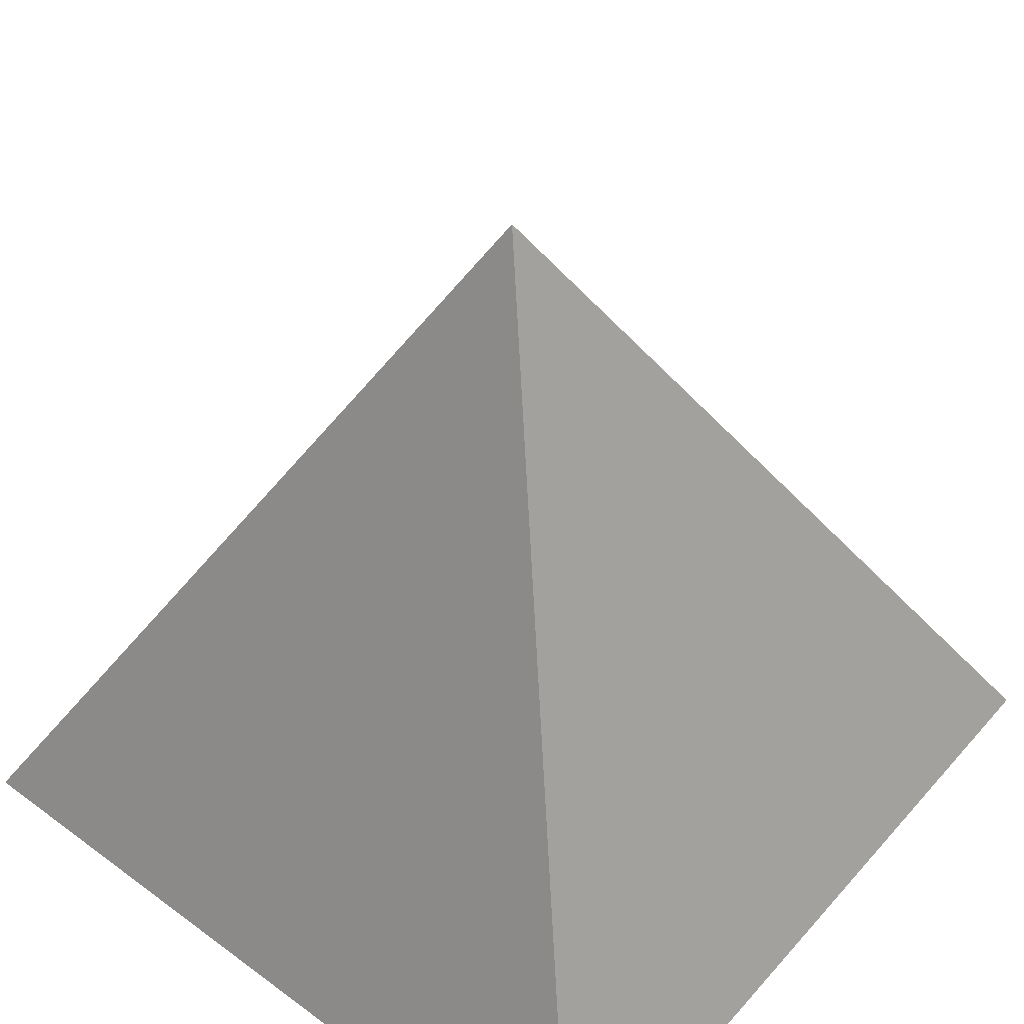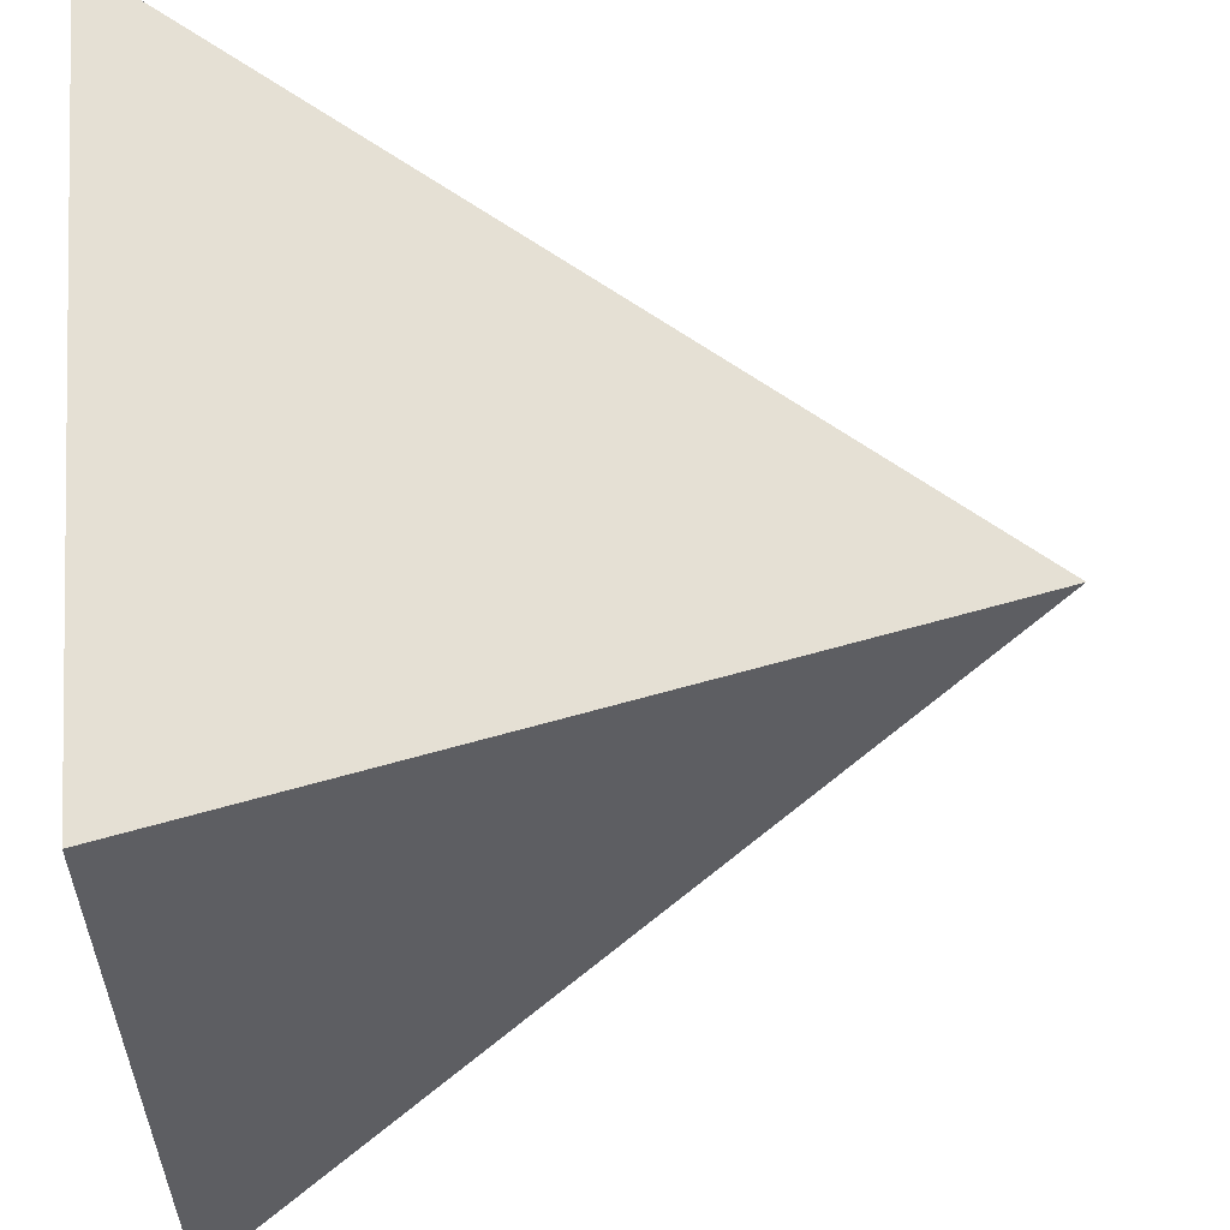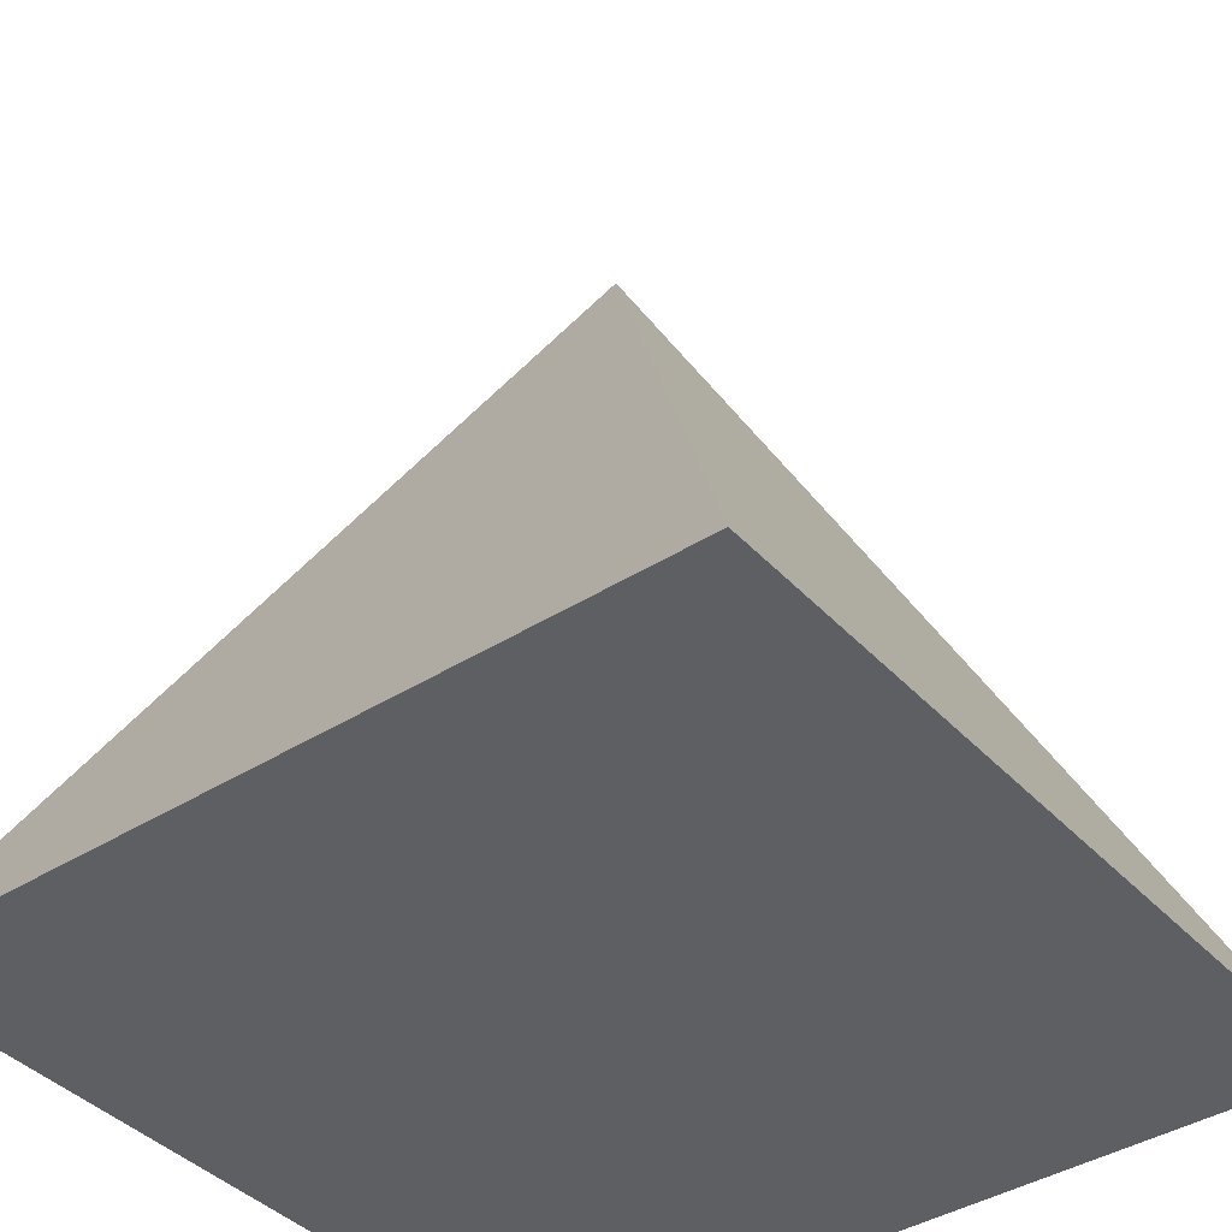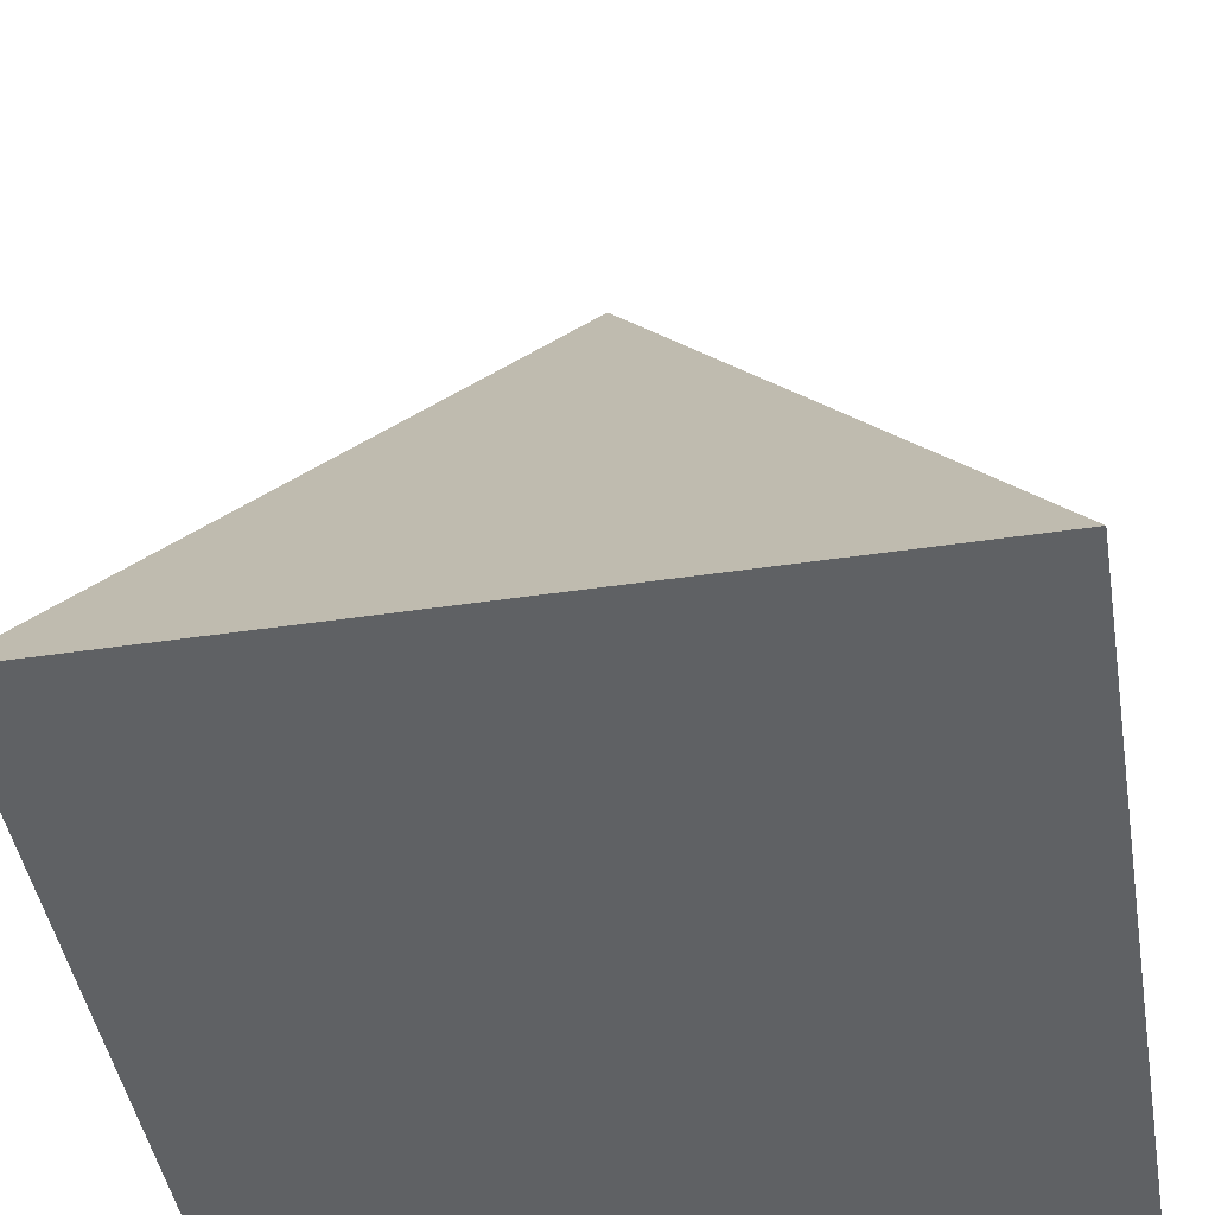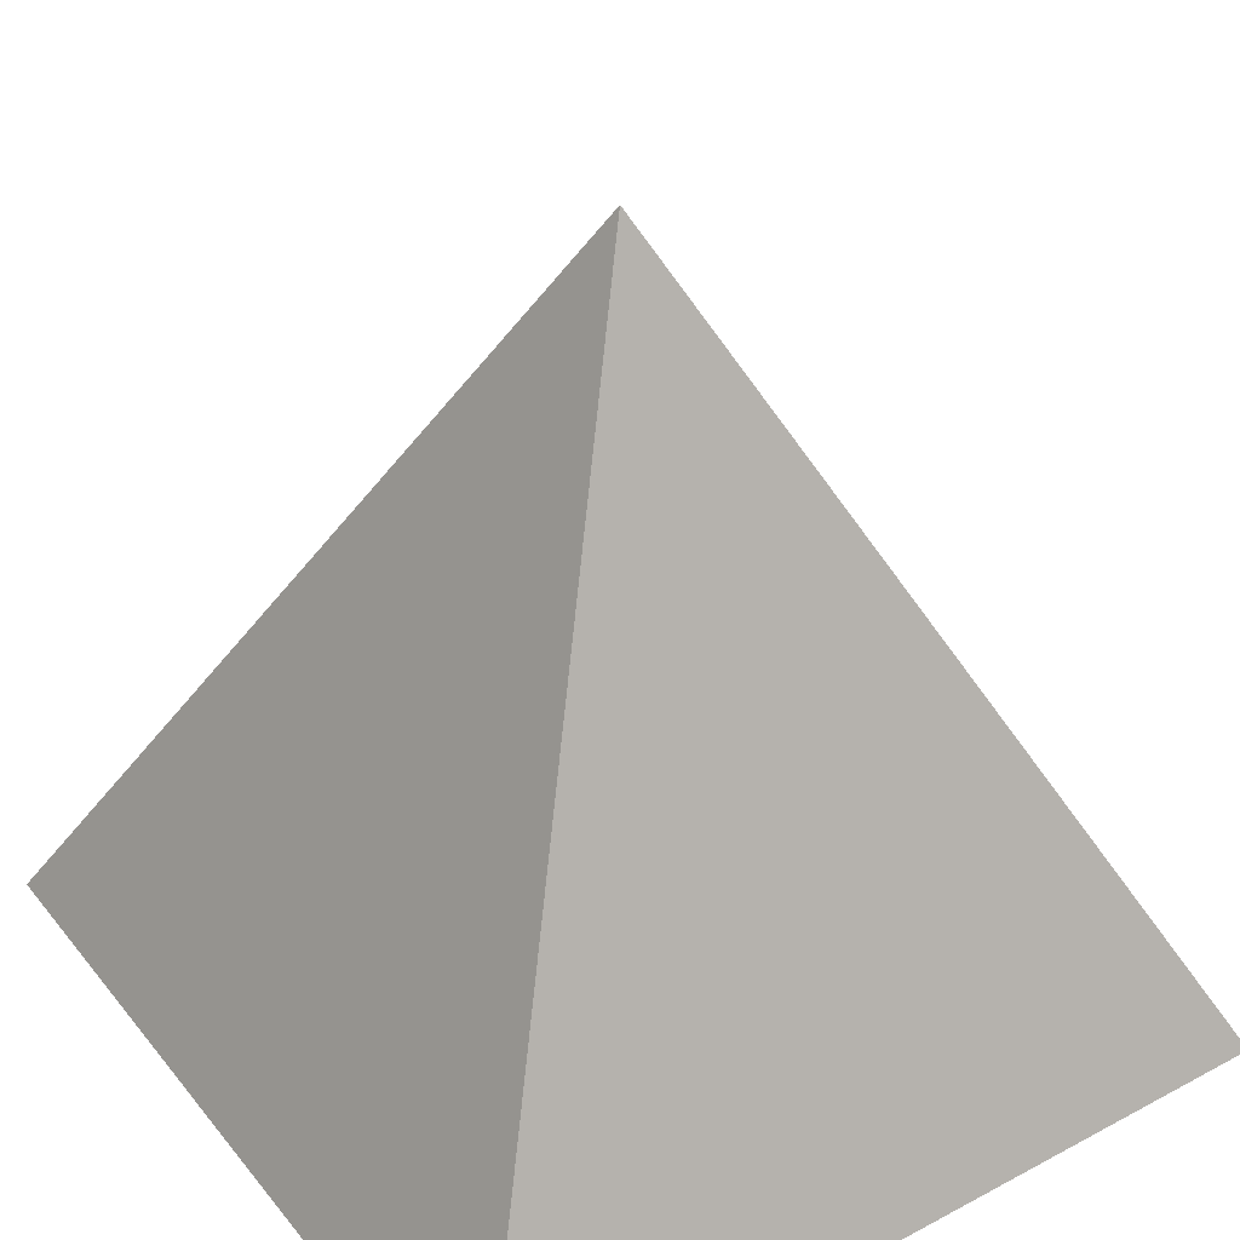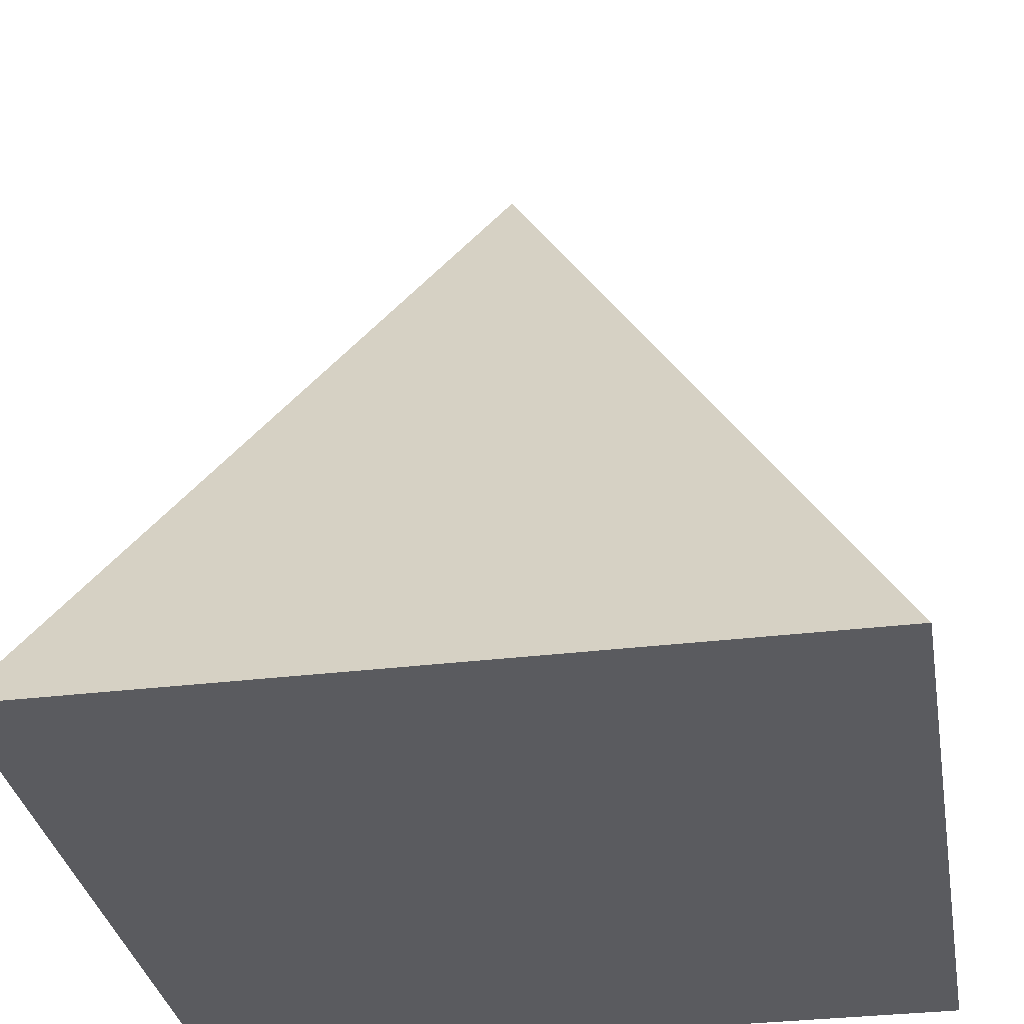
<metadata>
{"format":"obj","ext":"obj","renderer":"f3d","projection":"perspective","resolution":1024,"background":"white","views":[{"elev":50.0,"azim":-140.7,"up":"+Y"},{"elev":58.1,"azim":85.3,"up":"+Z"},{"elev":-40.1,"azim":37.9,"up":"+Y"},{"elev":-46.0,"azim":99.6,"up":"+Y"},{"elev":38.3,"azim":-124.1,"up":"+Y"},{"elev":-32.8,"azim":9.6,"up":"+Y"}]}
</metadata>
<code>
v 0.5 -0.001129 -0.5
v -0.5 -0.001129 -0.5
v -0.5 -0.001129 0.5
v 0.5 -0.001129 0.5
v 0 0.9989 0
o Pyramide
f 4 3 2 1
f 2 3 5
f 3 4 5
f 4 1 5
f 1 2 5

</code>
